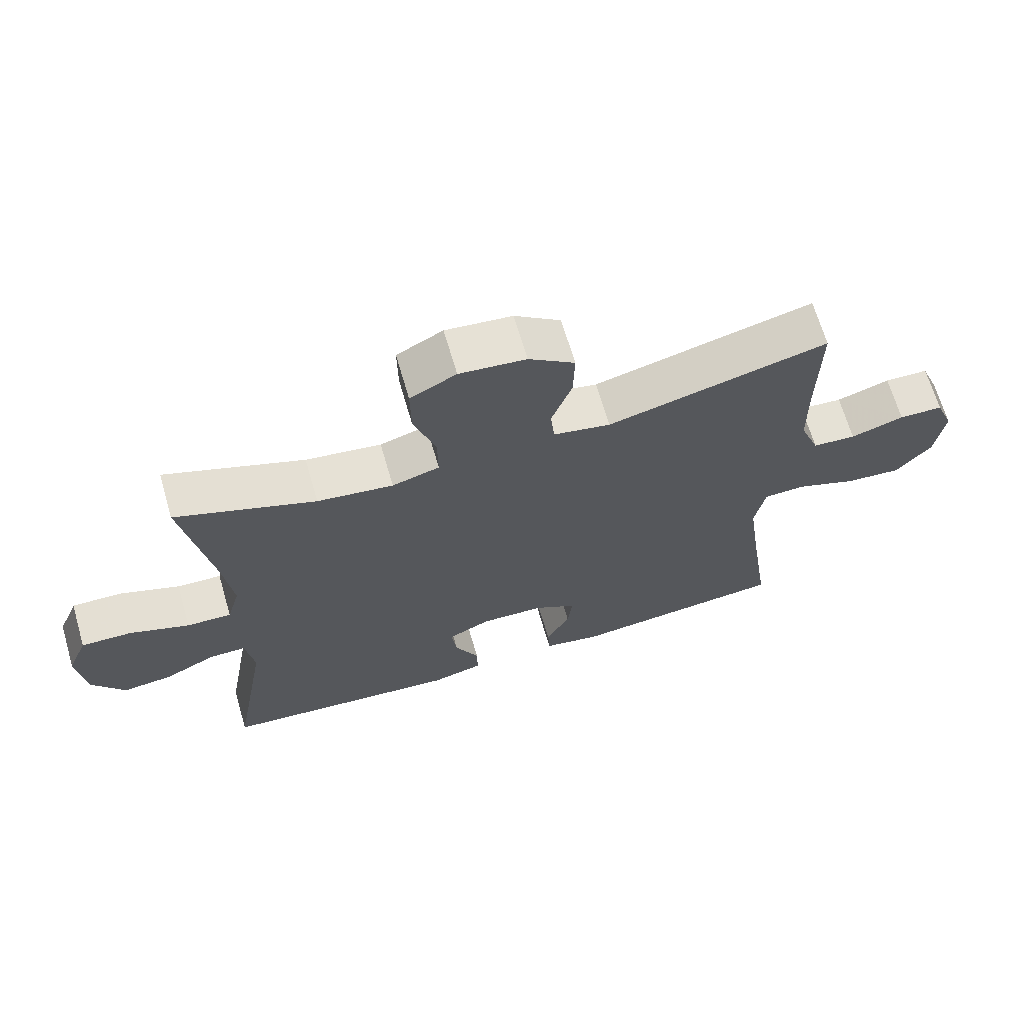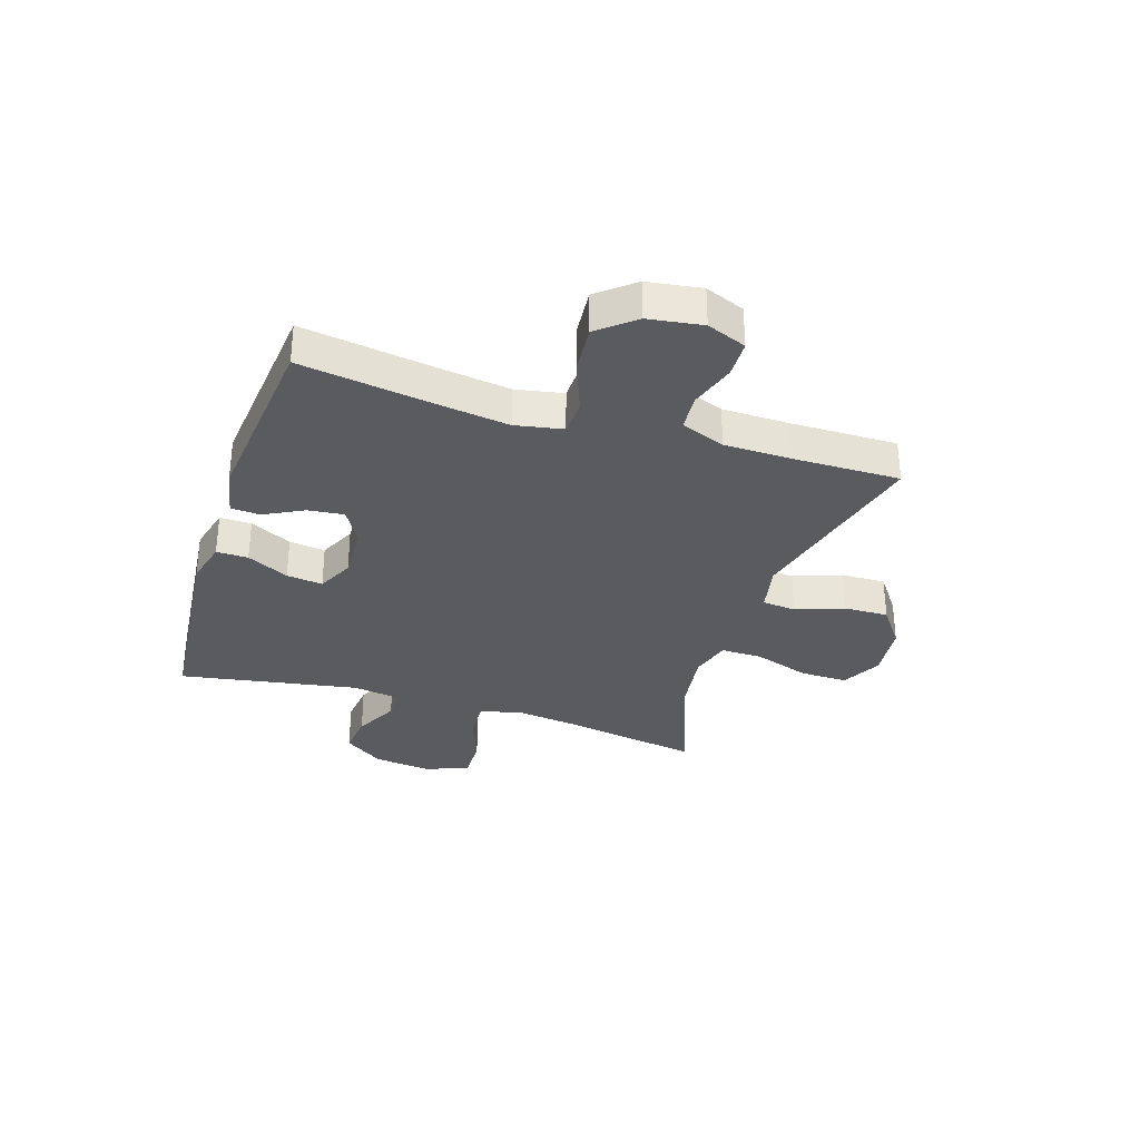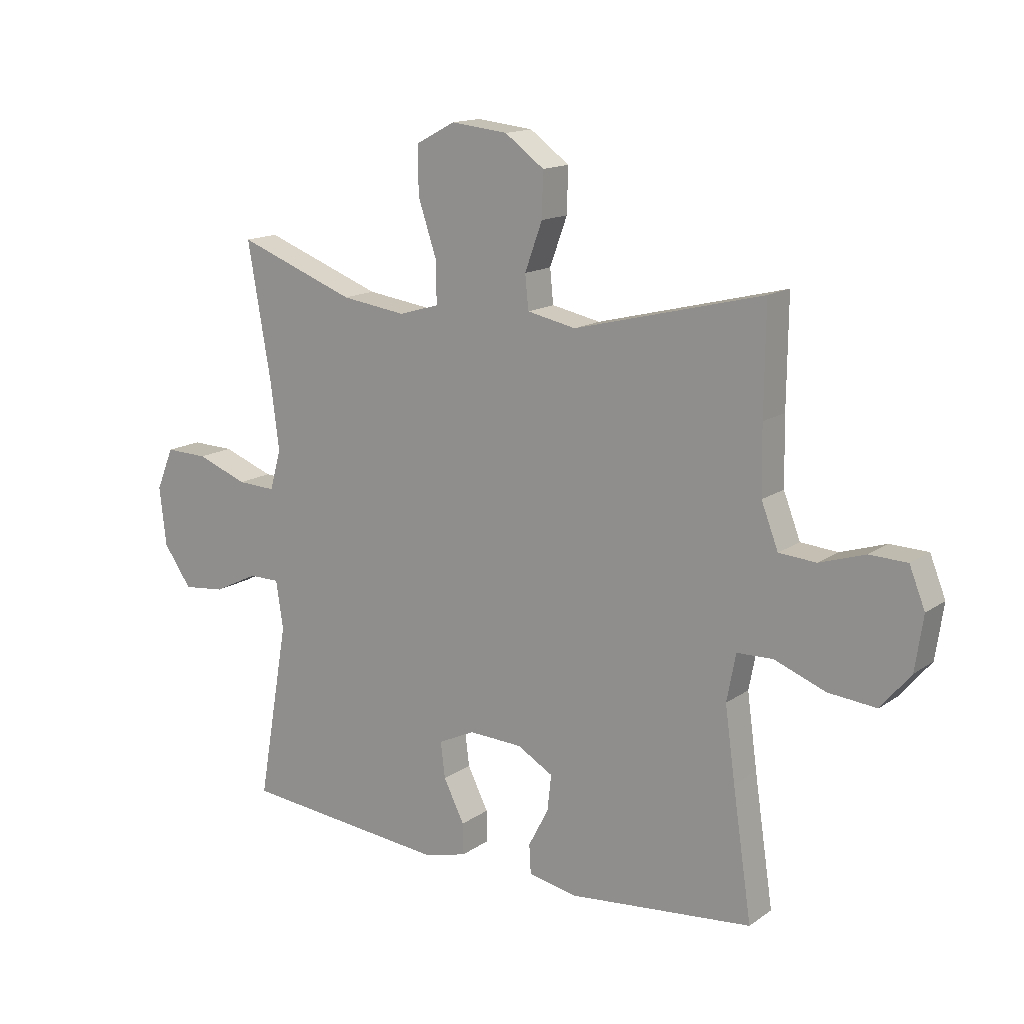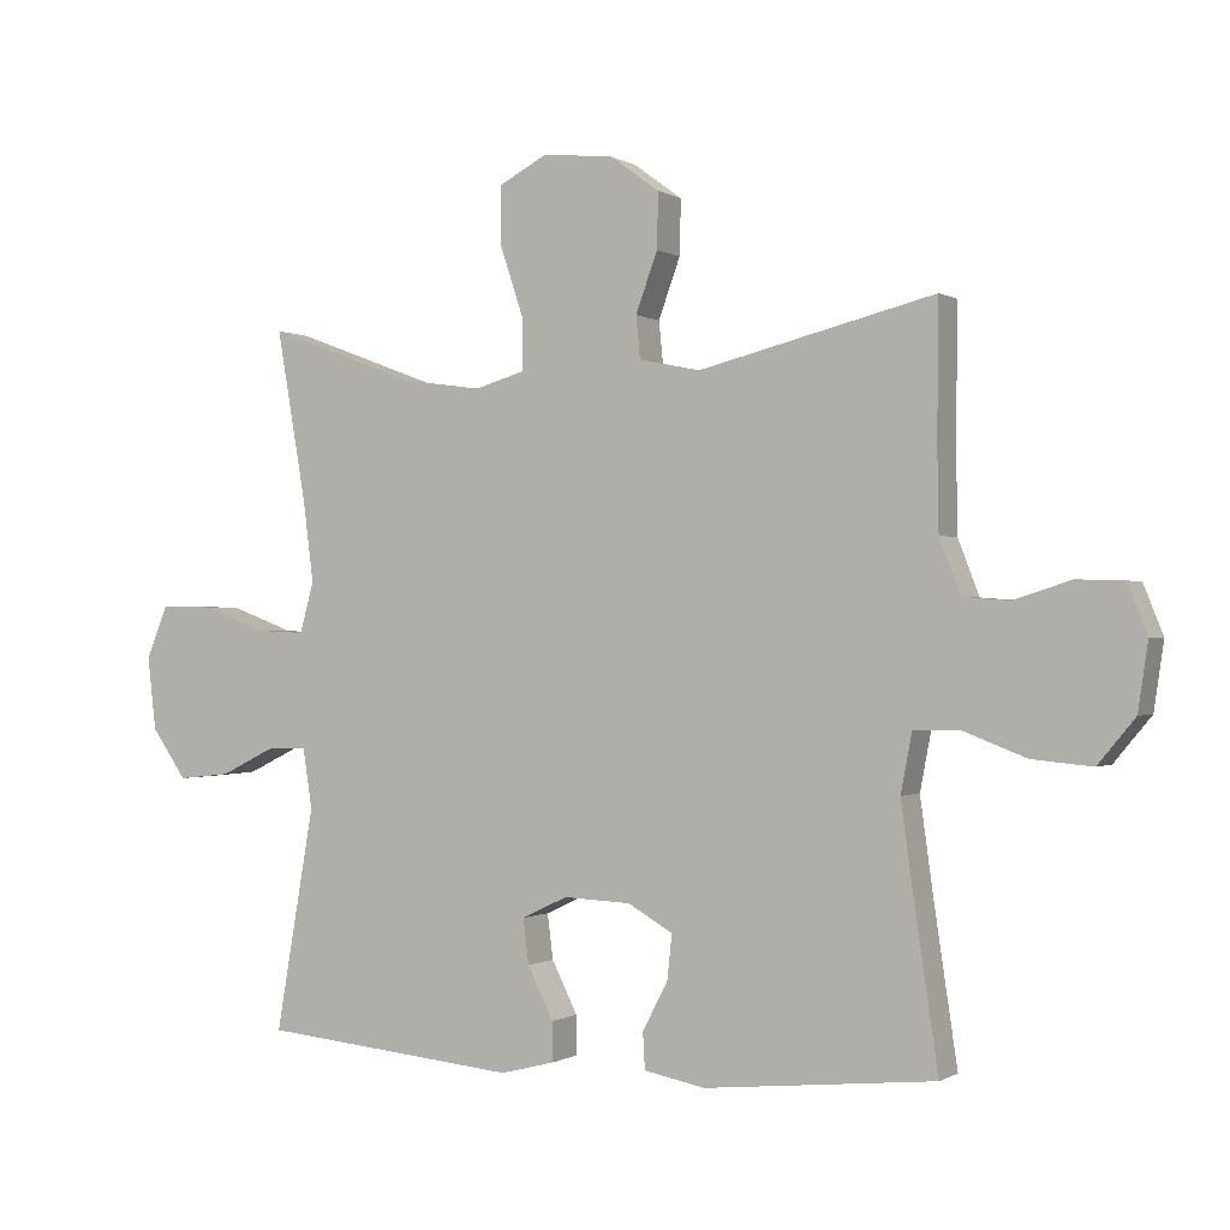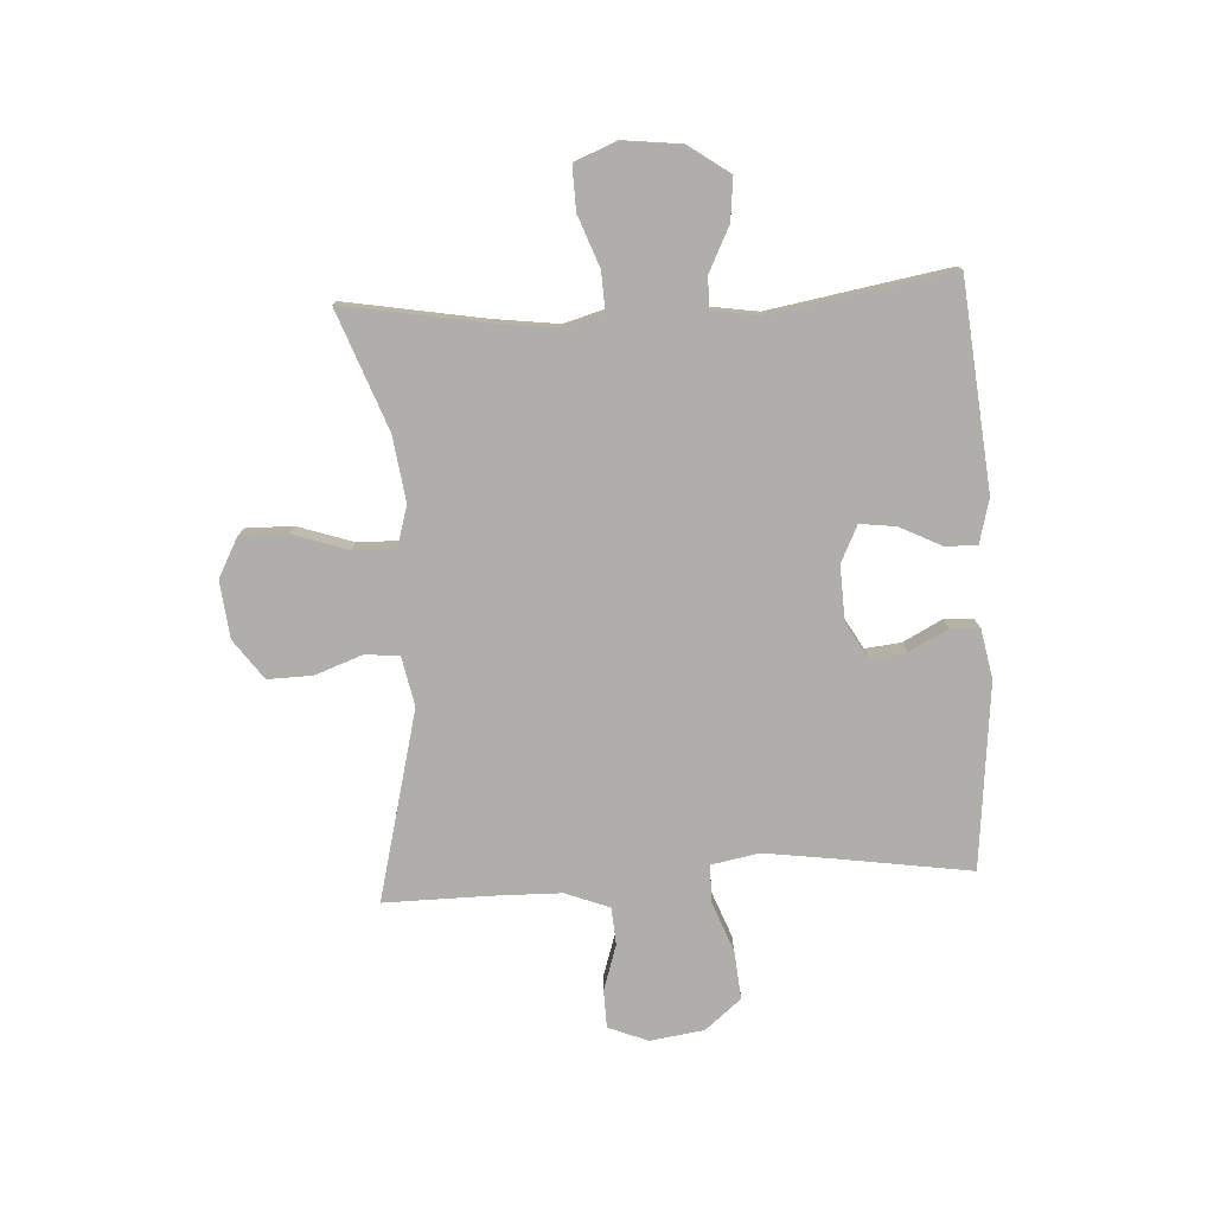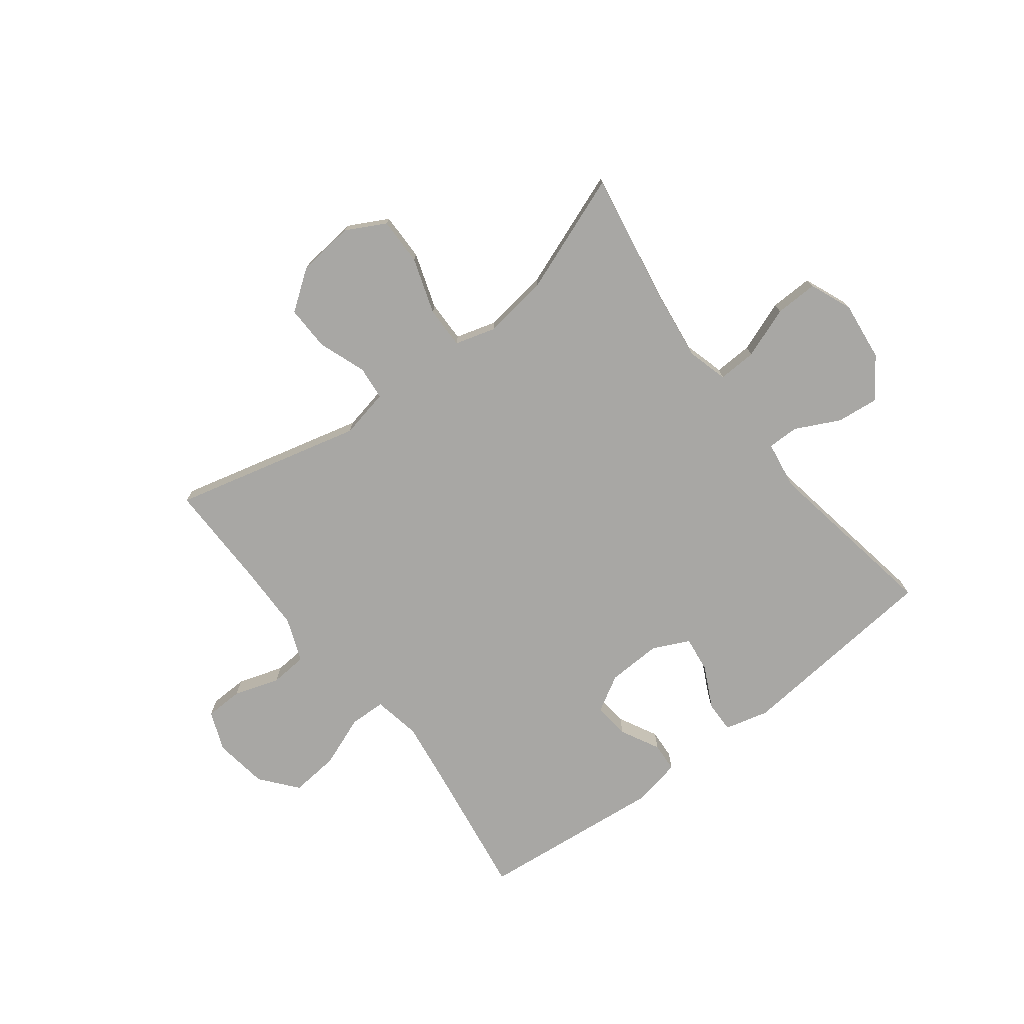
<metadata>
{"format":"obj","ext":"obj","renderer":"f3d","projection":"perspective","resolution":1024,"background":"white","views":[{"elev":67.2,"azim":163.7,"up":"+Z"},{"elev":-32.3,"azim":-107.8,"up":"+Y"},{"elev":14.8,"azim":-145.2,"up":"+Z"},{"elev":-0.3,"azim":-153.1,"up":"+Z"},{"elev":-77.6,"azim":93.2,"up":"+Y"},{"elev":-74.6,"azim":37.4,"up":"+Y"}]}
</metadata>
<code>
v 0.5 0.07 0.5
v 0.458 0.07 0.257
v 0.443 0.07 0.14
v 0.463 0.07 0.068
v 0.531 0.07 0.071
v 0.622 0.07 0.105
v 0.698 0.07 0.107
v 0.729 0.07 0.032
v 0.717 0.07 -0.073
v 0.667 0.07 -0.144
v 0.592 0.07 -0.136
v 0.513 0.07 -0.097
v 0.458 0.07 -0.097
v 0.445 0.07 -0.182
v 0.5 0.07 -0.5
v 0.133 0.07 -0.535
v 0.055 0.07 -0.515
v 0.056 0.07 -0.459
v 0.093 0.07 -0.385
v 0.101 0.07 -0.321
v 0.036 0.07 -0.29
v -0.06 0.07 -0.294
v -0.124 0.07 -0.331
v -0.117 0.07 -0.395
v -0.081 0.07 -0.464
v -0.084 0.07 -0.516
v -0.171 0.07 -0.533
v -0.5 0.07 -0.5
v -0.466 0.07 -0.271
v -0.448 0.07 -0.14
v -0.464 0.07 -0.056
v -0.528 0.07 -0.054
v -0.619 0.07 -0.089
v -0.705 0.07 -0.097
v -0.758 0.07 -0.033
v -0.772 0.07 0.063
v -0.744 0.07 0.133
v -0.677 0.07 0.135
v -0.596 0.07 0.109
v -0.53 0.07 0.114
v -0.5 0.07 0.192
v -0.498 0.07 0.311
v -0.5 0.07 0.5
v -0.164 0.07 0.416
v -0.077 0.07 0.434
v -0.071 0.07 0.494
v -0.102 0.07 0.579
v -0.104 0.07 0.658
v -0.034 0.07 0.709
v 0.067 0.07 0.72
v 0.137 0.07 0.683
v 0.136 0.07 0.599
v 0.103 0.07 0.5
v 0.102 0.07 0.426
v 0.174 0.07 0.405
v 0.289 0.07 0.421
v 0.5 0 0.5
v 0.458 0 0.257
v 0.443 0 0.14
v 0.463 0 0.068
v 0.531 0 0.071
v 0.622 0 0.105
v 0.698 0 0.107
v 0.729 0 0.032
v 0.717 0 -0.073
v 0.667 0 -0.144
v 0.592 0 -0.136
v 0.513 0 -0.097
v 0.458 0 -0.097
v 0.445 0 -0.182
v 0.5 0 -0.5
v 0.133 0 -0.535
v 0.055 0 -0.515
v 0.056 0 -0.459
v 0.093 0 -0.385
v 0.101 0 -0.321
v 0.036 0 -0.29
v -0.06 0 -0.294
v -0.124 0 -0.331
v -0.117 0 -0.395
v -0.081 0 -0.464
v -0.084 0 -0.516
v -0.171 0 -0.533
v -0.5 0 -0.5
v -0.466 0 -0.271
v -0.448 0 -0.14
v -0.464 0 -0.056
v -0.528 0 -0.054
v -0.619 0 -0.089
v -0.705 0 -0.097
v -0.758 0 -0.033
v -0.772 0 0.063
v -0.744 0 0.133
v -0.677 0 0.135
v -0.596 0 0.109
v -0.53 0 0.114
v -0.5 0 0.192
v -0.498 0 0.311
v -0.5 0 0.5
v -0.164 0 0.416
v -0.077 0 0.434
v -0.071 0 0.494
v -0.102 0 0.579
v -0.104 0 0.658
v -0.034 0 0.709
v 0.067 0 0.72
v 0.137 0 0.683
v 0.136 0 0.599
v 0.103 0 0.5
v 0.102 0 0.426
v 0.174 0 0.405
v 0.289 0 0.421
f 51 52 53
f 50 51 53
f 49 50 53
f 48 49 53
f 47 48 53
f 46 47 53
f 45 46 53 54
f 44 45 54 55
f 42 43 44
f 41 42 44 55
f 37 38 39
f 36 37 39
f 35 36 39
f 34 35 39
f 33 34 39
f 32 33 39
f 31 32 39 40
f 27 28 29
f 26 27 29
f 25 26 29
f 24 25 29
f 23 24 29 30
f 22 23 30 31
f 17 18 19
f 16 17 19
f 15 16 19
f 14 15 19
f 13 14 19 20
f 10 11 12
f 9 10 12
f 8 9 12
f 7 8 12
f 6 7 12
f 5 6 12
f 4 5 12 13
f 13 20 21
f 4 13 21
f 3 4 21
f 56 1 2
f 41 55 56
f 40 41 56
f 31 40 56
f 22 31 56
f 21 22 56
f 3 21 56
f 2 3 56
f 109 108 107
f 109 107 106
f 109 106 105
f 109 105 104
f 109 104 103
f 109 103 102
f 110 109 102 101
f 111 110 101 100
f 100 99 98
f 111 100 98 97
f 95 94 93
f 95 93 92
f 95 92 91
f 95 91 90
f 95 90 89
f 95 89 88
f 96 95 88 87
f 85 84 83
f 85 83 82
f 85 82 81
f 85 81 80
f 86 85 80 79
f 87 86 79 78
f 75 74 73
f 75 73 72
f 75 72 71
f 75 71 70
f 76 75 70 69
f 68 67 66
f 68 66 65
f 68 65 64
f 68 64 63
f 68 63 62
f 68 62 61
f 69 68 61 60
f 77 76 69
f 77 69 60
f 77 60 59
f 58 57 112
f 112 111 97
f 112 97 96
f 112 96 87
f 112 87 78
f 112 78 77
f 112 77 59
f 112 59 58
f 1 57 58 2
f 2 58 59 3
f 3 59 60 4
f 4 60 61 5
f 5 61 62 6
f 6 62 63 7
f 7 63 64 8
f 8 64 65 9
f 9 65 66 10
f 10 66 67 11
f 11 67 68 12
f 12 68 69 13
f 13 69 70 14
f 14 70 71 15
f 15 71 72 16
f 16 72 73 17
f 17 73 74 18
f 18 74 75 19
f 19 75 76 20
f 20 76 77 21
f 21 77 78 22
f 22 78 79 23
f 23 79 80 24
f 24 80 81 25
f 25 81 82 26
f 26 82 83 27
f 27 83 84 28
f 28 84 85 29
f 29 85 86 30
f 30 86 87 31
f 31 87 88 32
f 32 88 89 33
f 33 89 90 34
f 34 90 91 35
f 35 91 92 36
f 36 92 93 37
f 37 93 94 38
f 38 94 95 39
f 39 95 96 40
f 40 96 97 41
f 41 97 98 42
f 42 98 99 43
f 43 99 100 44
f 44 100 101 45
f 45 101 102 46
f 46 102 103 47
f 47 103 104 48
f 48 104 105 49
f 49 105 106 50
f 50 106 107 51
f 51 107 108 52
f 52 108 109 53
f 53 109 110 54
f 54 110 111 55
f 55 111 112 56
f 56 112 57 1

</code>
